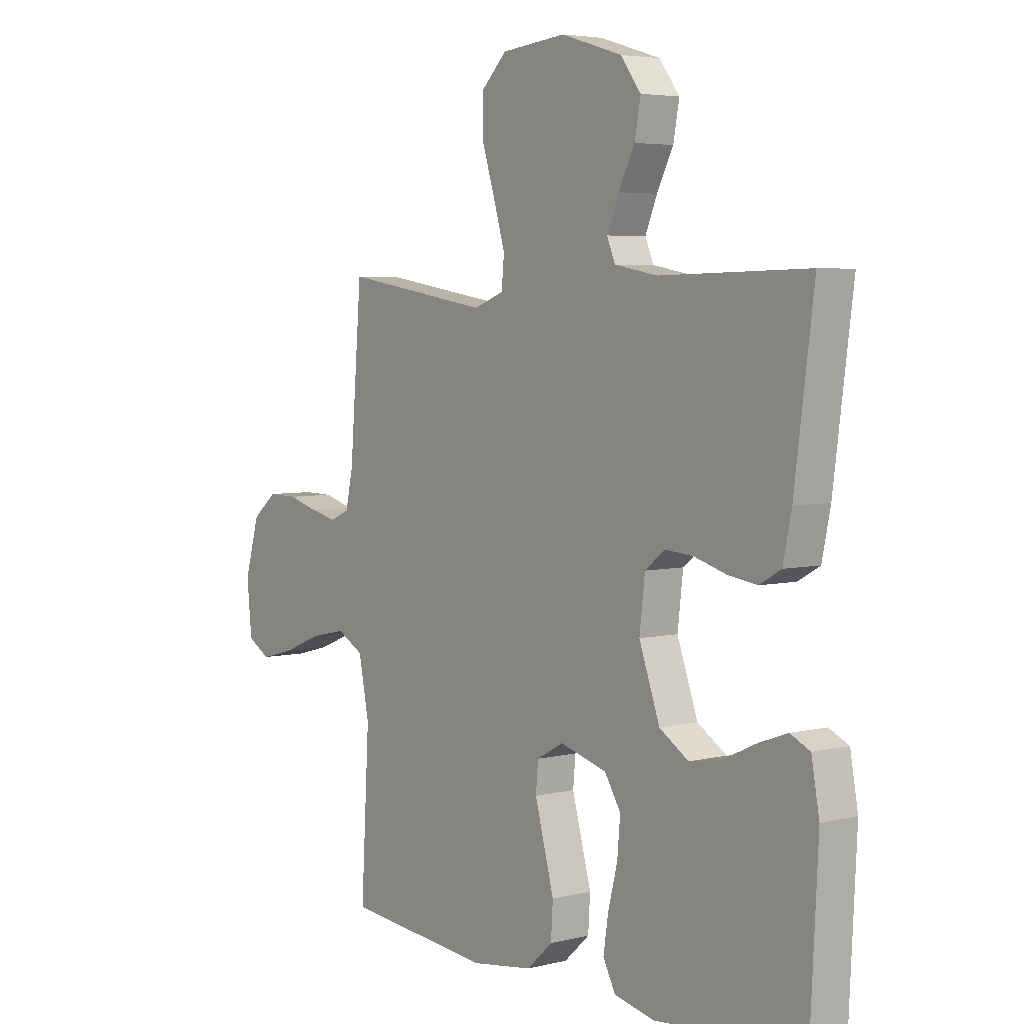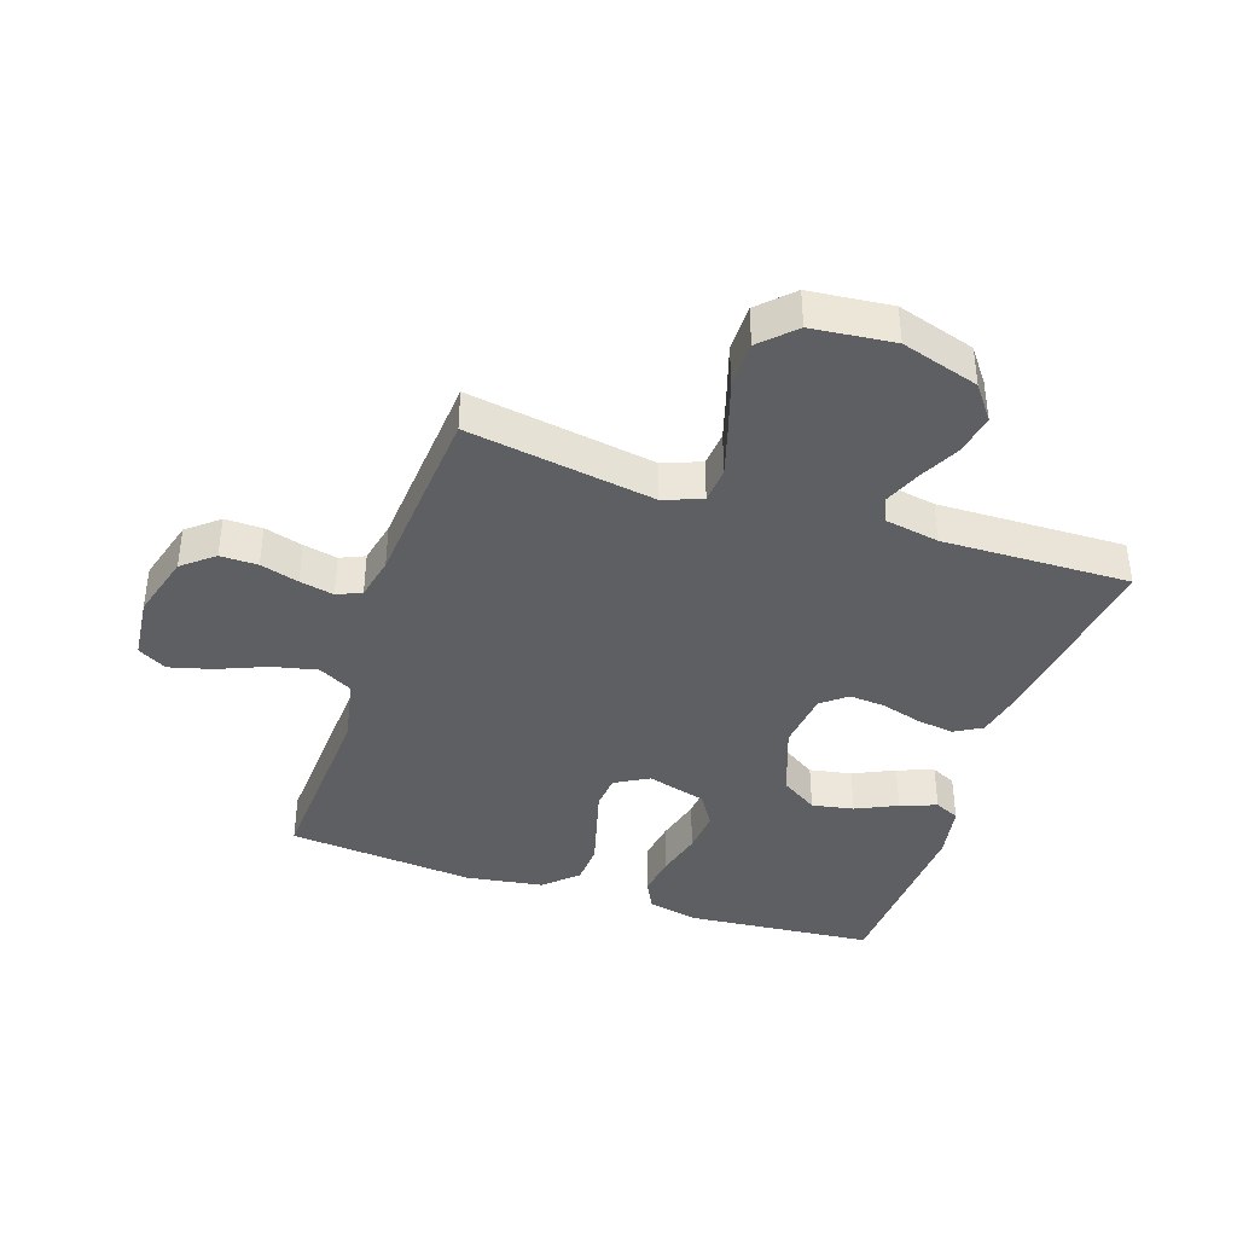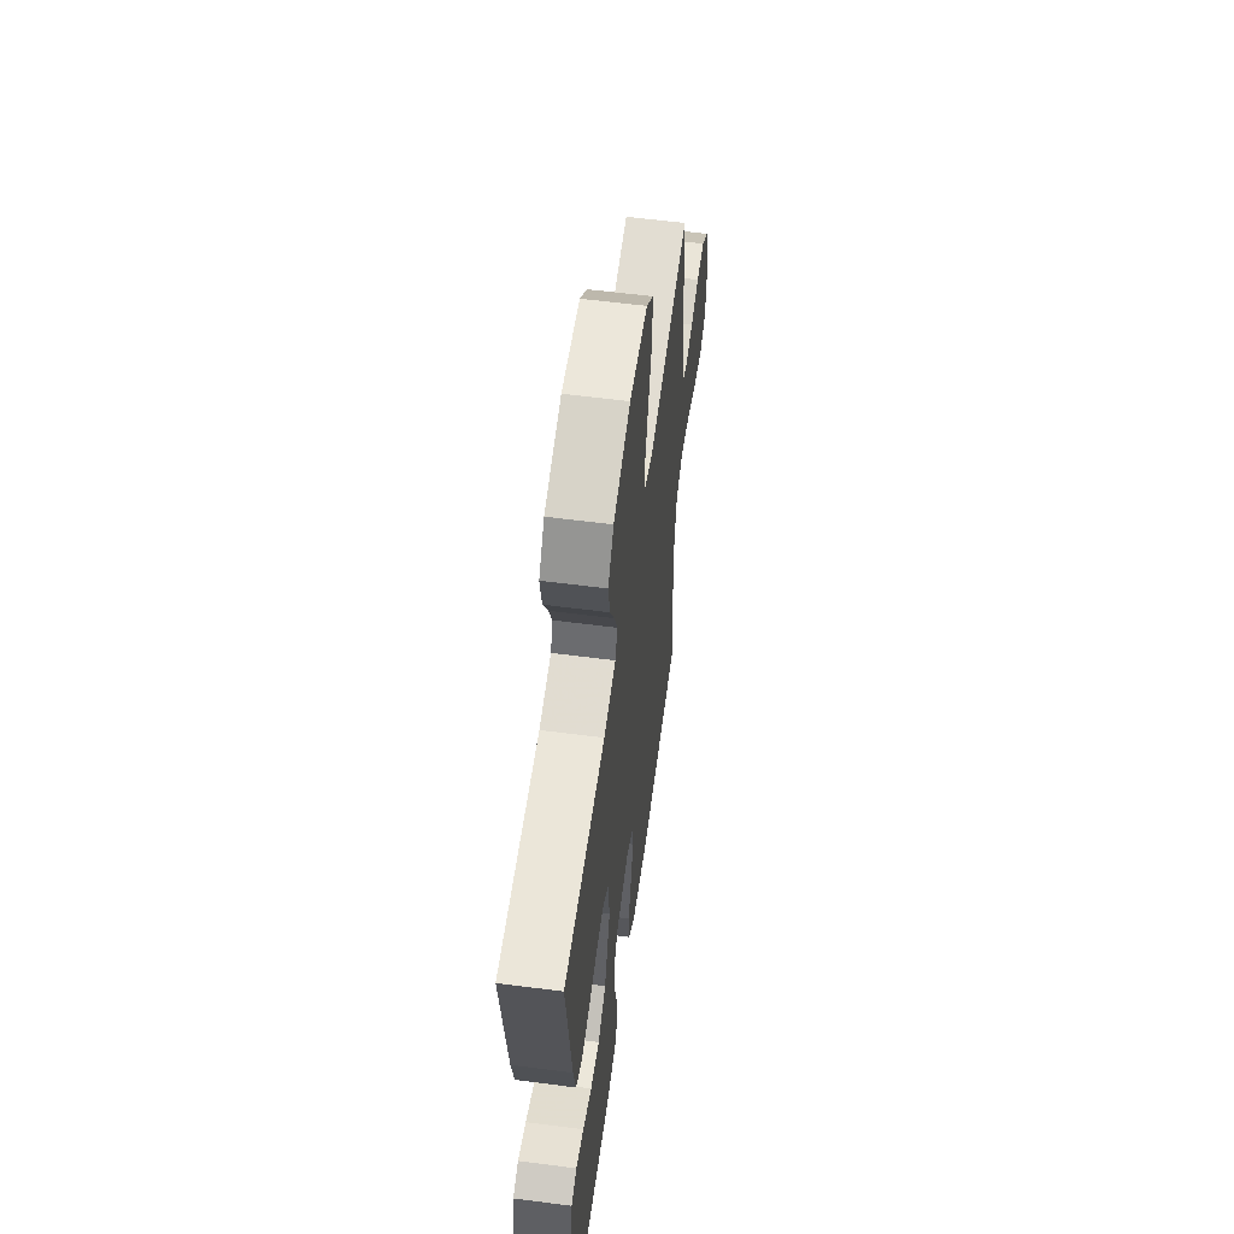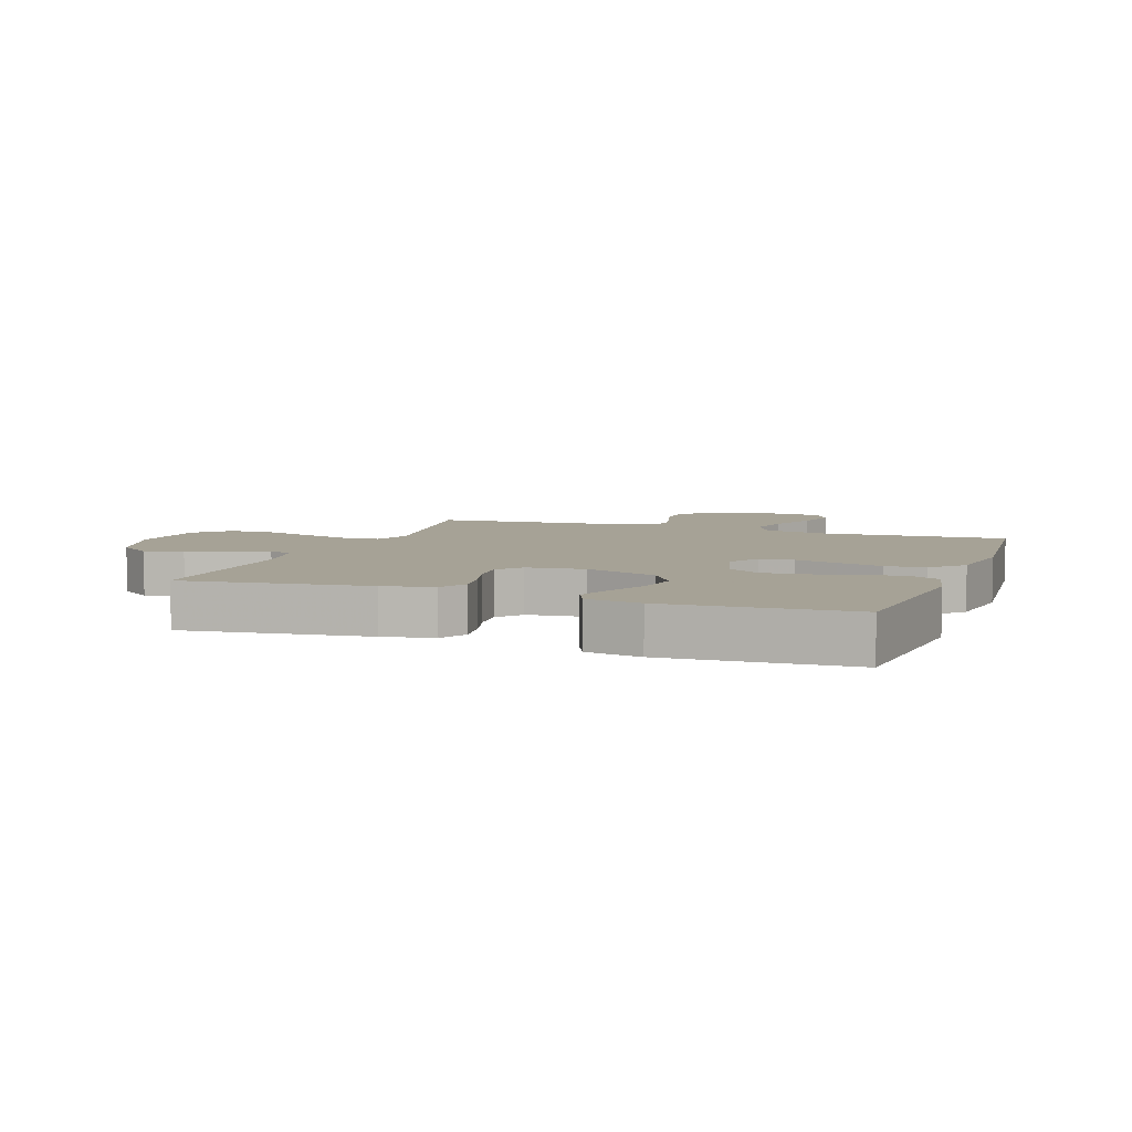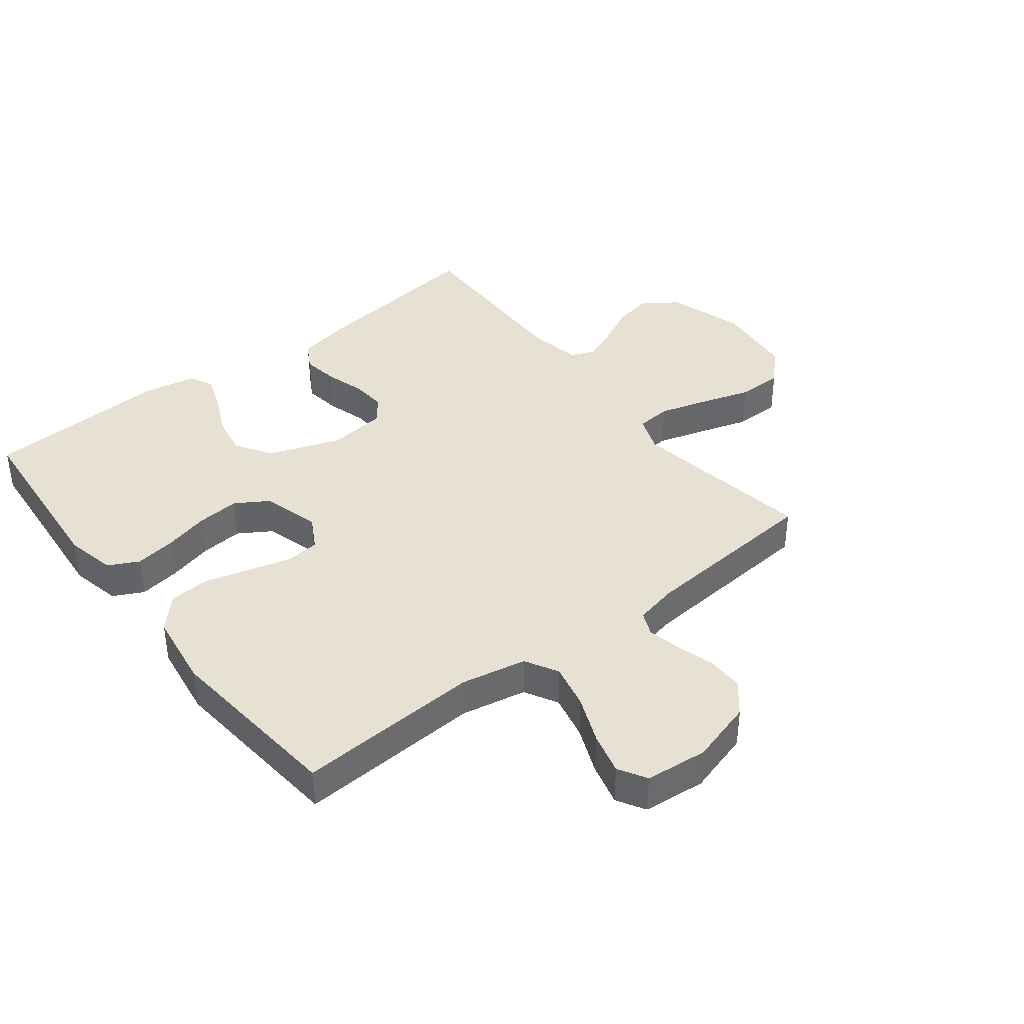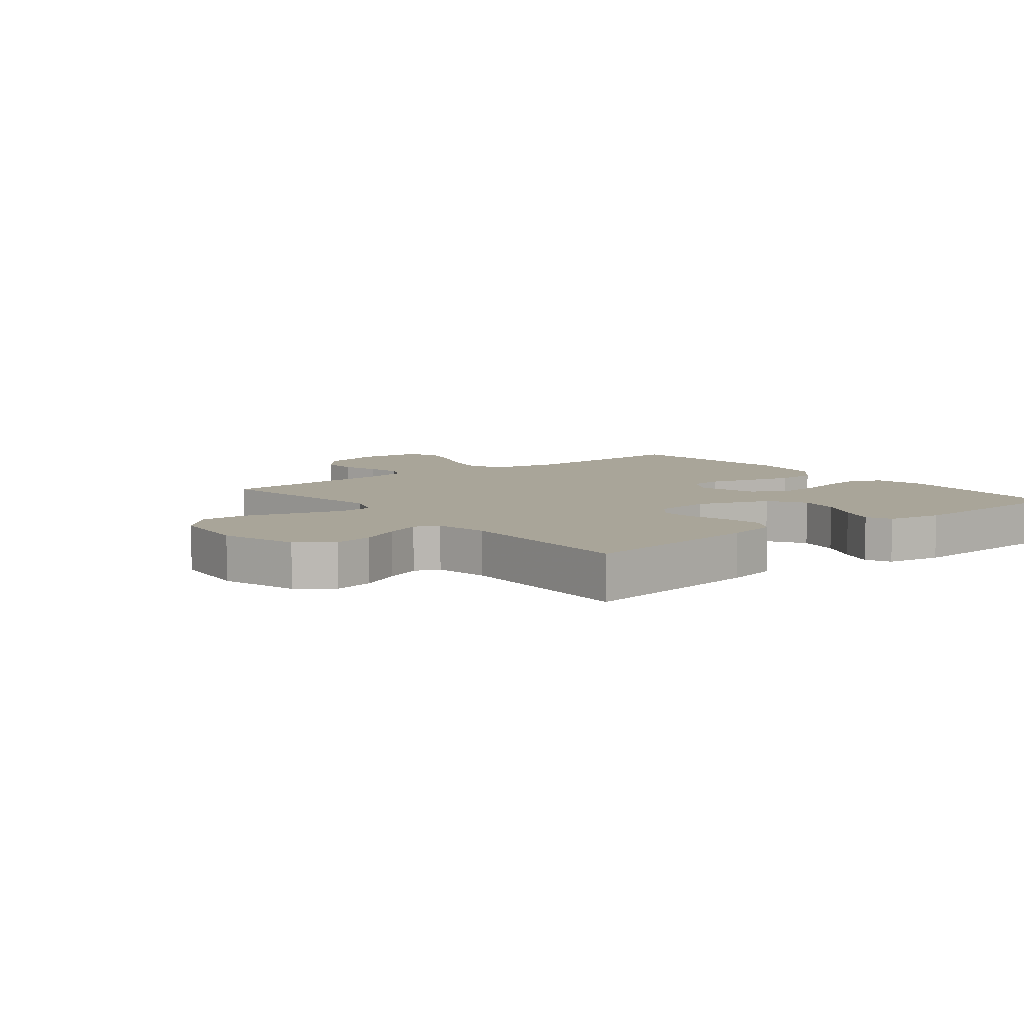
<metadata>
{"format":"obj","ext":"obj","renderer":"f3d","projection":"perspective","resolution":1024,"background":"white","views":[{"elev":4.6,"azim":51.8,"up":"+Z"},{"elev":-39.7,"azim":-18.3,"up":"+Y"},{"elev":58.5,"azim":97.7,"up":"+Z"},{"elev":6.3,"azim":109.9,"up":"+Y"},{"elev":39.5,"azim":-127.9,"up":"+Y"},{"elev":7.4,"azim":51.7,"up":"+Y"}]}
</metadata>
<code>
v 0.5 0.07 0.5
v 0.461 0.07 0.2
v 0.444 0.07 0.118
v 0.4 0.07 0.093
v 0.34 0.07 0.102
v 0.276 0.07 0.121
v 0.218 0.07 0.126
v 0.178 0.07 0.094
v 0.167 0.07 0
v 0.209 0.07 -0.118
v 0.268 0.07 -0.156
v 0.335 0.07 -0.144
v 0.401 0.07 -0.113
v 0.459 0.07 -0.092
v 0.499 0.07 -0.111
v 0.515 0.07 -0.2
v 0.5 0.07 -0.5
v 0.2 0.07 -0.526
v 0.118 0.07 -0.508
v 0.093 0.07 -0.459
v 0.103 0.07 -0.392
v 0.122 0.07 -0.318
v 0.128 0.07 -0.248
v 0.095 0.07 -0.195
v 0 0.07 -0.168
v -0.054 0.07 -0.198
v -0.059 0.07 -0.253
v -0.04 0.07 -0.323
v -0.02 0.07 -0.397
v -0.024 0.07 -0.463
v -0.076 0.07 -0.511
v -0.2 0.07 -0.529
v -0.5 0.07 -0.5
v -0.483 0.07 -0.2
v -0.504 0.07 -0.093
v -0.558 0.07 -0.063
v -0.631 0.07 -0.079
v -0.709 0.07 -0.111
v -0.778 0.07 -0.129
v -0.824 0.07 -0.102
v -0.834 0.07 0
v -0.804 0.07 0.104
v -0.754 0.07 0.145
v -0.694 0.07 0.144
v -0.633 0.07 0.126
v -0.578 0.07 0.114
v -0.539 0.07 0.131
v -0.524 0.07 0.2
v -0.5 0.07 0.5
v -0.2 0.07 0.451
v -0.139 0.07 0.474
v -0.134 0.07 0.531
v -0.157 0.07 0.609
v -0.183 0.07 0.692
v -0.183 0.07 0.767
v -0.131 0.07 0.818
v 0 0.07 0.831
v 0.124 0.07 0.793
v 0.165 0.07 0.738
v 0.153 0.07 0.673
v 0.12 0.07 0.608
v 0.096 0.07 0.55
v 0.113 0.07 0.51
v 0.2 0.07 0.494
v 0.5 0 0.5
v 0.461 0 0.2
v 0.444 0 0.118
v 0.4 0 0.093
v 0.34 0 0.102
v 0.276 0 0.121
v 0.218 0 0.126
v 0.178 0 0.094
v 0.167 0 0
v 0.209 0 -0.118
v 0.268 0 -0.156
v 0.335 0 -0.144
v 0.401 0 -0.113
v 0.459 0 -0.092
v 0.499 0 -0.111
v 0.515 0 -0.2
v 0.5 0 -0.5
v 0.2 0 -0.526
v 0.118 0 -0.508
v 0.093 0 -0.459
v 0.103 0 -0.392
v 0.122 0 -0.318
v 0.128 0 -0.248
v 0.095 0 -0.195
v 0 0 -0.168
v -0.054 0 -0.198
v -0.059 0 -0.253
v -0.04 0 -0.323
v -0.02 0 -0.397
v -0.024 0 -0.463
v -0.076 0 -0.511
v -0.2 0 -0.529
v -0.5 0 -0.5
v -0.483 0 -0.2
v -0.504 0 -0.093
v -0.558 0 -0.063
v -0.631 0 -0.079
v -0.709 0 -0.111
v -0.778 0 -0.129
v -0.824 0 -0.102
v -0.834 0 0
v -0.804 0 0.104
v -0.754 0 0.145
v -0.694 0 0.144
v -0.633 0 0.126
v -0.578 0 0.114
v -0.539 0 0.131
v -0.524 0 0.2
v -0.5 0 0.5
v -0.2 0 0.451
v -0.139 0 0.474
v -0.134 0 0.531
v -0.157 0 0.609
v -0.183 0 0.692
v -0.183 0 0.767
v -0.131 0 0.818
v 0 0 0.831
v 0.124 0 0.793
v 0.165 0 0.738
v 0.153 0 0.673
v 0.12 0 0.608
v 0.096 0 0.55
v 0.113 0 0.51
v 0.2 0 0.494
f 59 60 61
f 58 59 61
f 57 58 61
f 56 57 61
f 55 56 61
f 54 55 61
f 53 54 61
f 52 53 61 62
f 51 52 62 63
f 48 49 50
f 51 63 64
f 50 51 64
f 48 50 64
f 47 48 64
f 43 44 45
f 42 43 45
f 41 42 45
f 40 41 45
f 39 40 45
f 38 39 45
f 37 38 45
f 36 37 45 46
f 35 36 46 47
f 32 33 34
f 31 32 34
f 30 31 34
f 29 30 34
f 28 29 34
f 27 28 34
f 34 35 47
f 27 34 47
f 26 27 47
f 20 21 22
f 19 20 22
f 18 19 22
f 17 18 22
f 16 17 22
f 15 16 22
f 14 15 22
f 13 14 22
f 12 13 22
f 11 12 22 23
f 10 11 23 24
f 4 5 6
f 3 4 6
f 2 3 6
f 1 2 6
f 64 1 6
f 64 6 7
f 25 26 47 64
f 9 10 24 25
f 8 9 25 64
f 7 8 64
f 125 124 123
f 125 123 122
f 125 122 121
f 125 121 120
f 125 120 119
f 125 119 118
f 125 118 117
f 126 125 117 116
f 127 126 116 115
f 114 113 112
f 128 127 115
f 128 115 114
f 128 114 112
f 128 112 111
f 109 108 107
f 109 107 106
f 109 106 105
f 109 105 104
f 109 104 103
f 109 103 102
f 109 102 101
f 110 109 101 100
f 111 110 100 99
f 98 97 96
f 98 96 95
f 98 95 94
f 98 94 93
f 98 93 92
f 98 92 91
f 111 99 98
f 111 98 91
f 111 91 90
f 86 85 84
f 86 84 83
f 86 83 82
f 86 82 81
f 86 81 80
f 86 80 79
f 86 79 78
f 86 78 77
f 86 77 76
f 87 86 76 75
f 88 87 75 74
f 70 69 68
f 70 68 67
f 70 67 66
f 70 66 65
f 70 65 128
f 71 70 128
f 128 111 90 89
f 89 88 74 73
f 128 89 73 72
f 128 72 71
f 1 65 66 2
f 2 66 67 3
f 3 67 68 4
f 4 68 69 5
f 5 69 70 6
f 6 70 71 7
f 7 71 72 8
f 8 72 73 9
f 9 73 74 10
f 10 74 75 11
f 11 75 76 12
f 12 76 77 13
f 13 77 78 14
f 14 78 79 15
f 15 79 80 16
f 16 80 81 17
f 17 81 82 18
f 18 82 83 19
f 19 83 84 20
f 20 84 85 21
f 21 85 86 22
f 22 86 87 23
f 23 87 88 24
f 24 88 89 25
f 25 89 90 26
f 26 90 91 27
f 27 91 92 28
f 28 92 93 29
f 29 93 94 30
f 30 94 95 31
f 31 95 96 32
f 32 96 97 33
f 33 97 98 34
f 34 98 99 35
f 35 99 100 36
f 36 100 101 37
f 37 101 102 38
f 38 102 103 39
f 39 103 104 40
f 40 104 105 41
f 41 105 106 42
f 42 106 107 43
f 43 107 108 44
f 44 108 109 45
f 45 109 110 46
f 46 110 111 47
f 47 111 112 48
f 48 112 113 49
f 49 113 114 50
f 50 114 115 51
f 51 115 116 52
f 52 116 117 53
f 53 117 118 54
f 54 118 119 55
f 55 119 120 56
f 56 120 121 57
f 57 121 122 58
f 58 122 123 59
f 59 123 124 60
f 60 124 125 61
f 61 125 126 62
f 62 126 127 63
f 63 127 128 64
f 64 128 65 1

</code>
